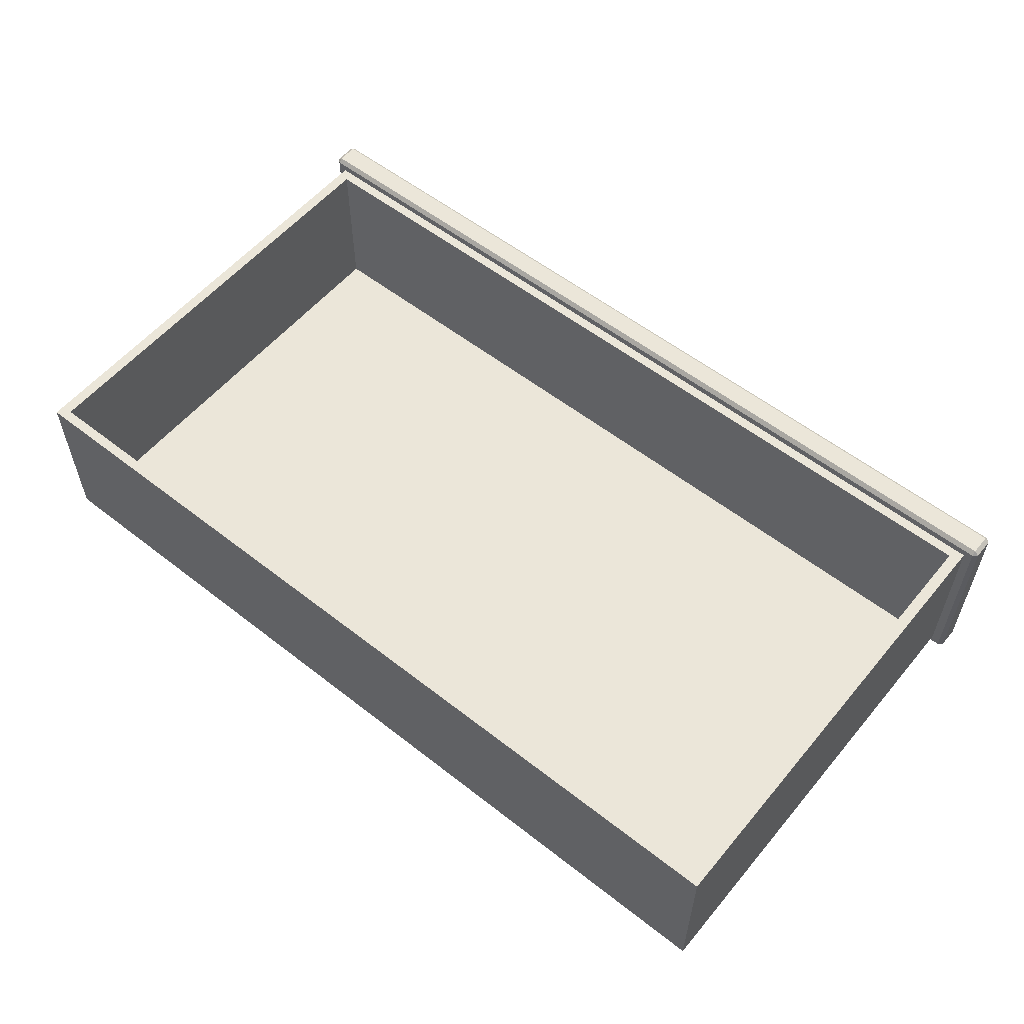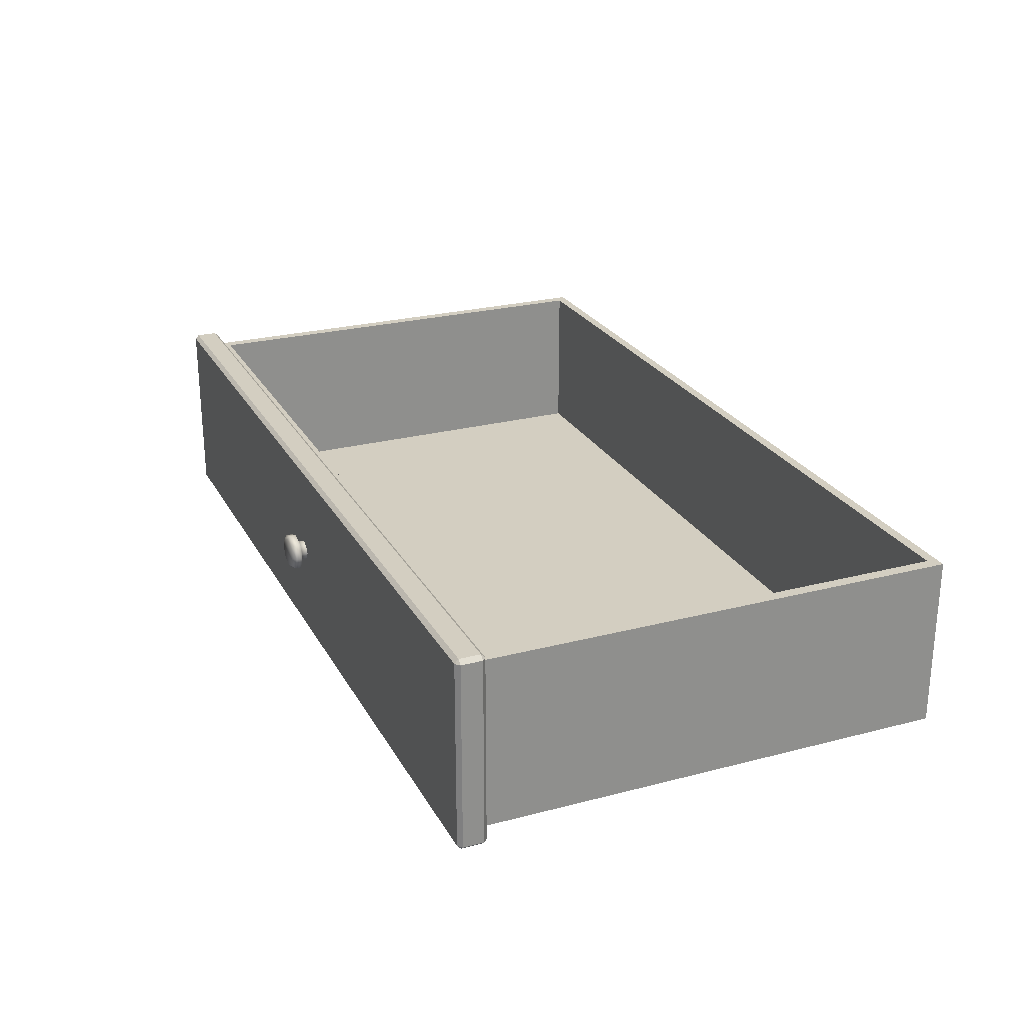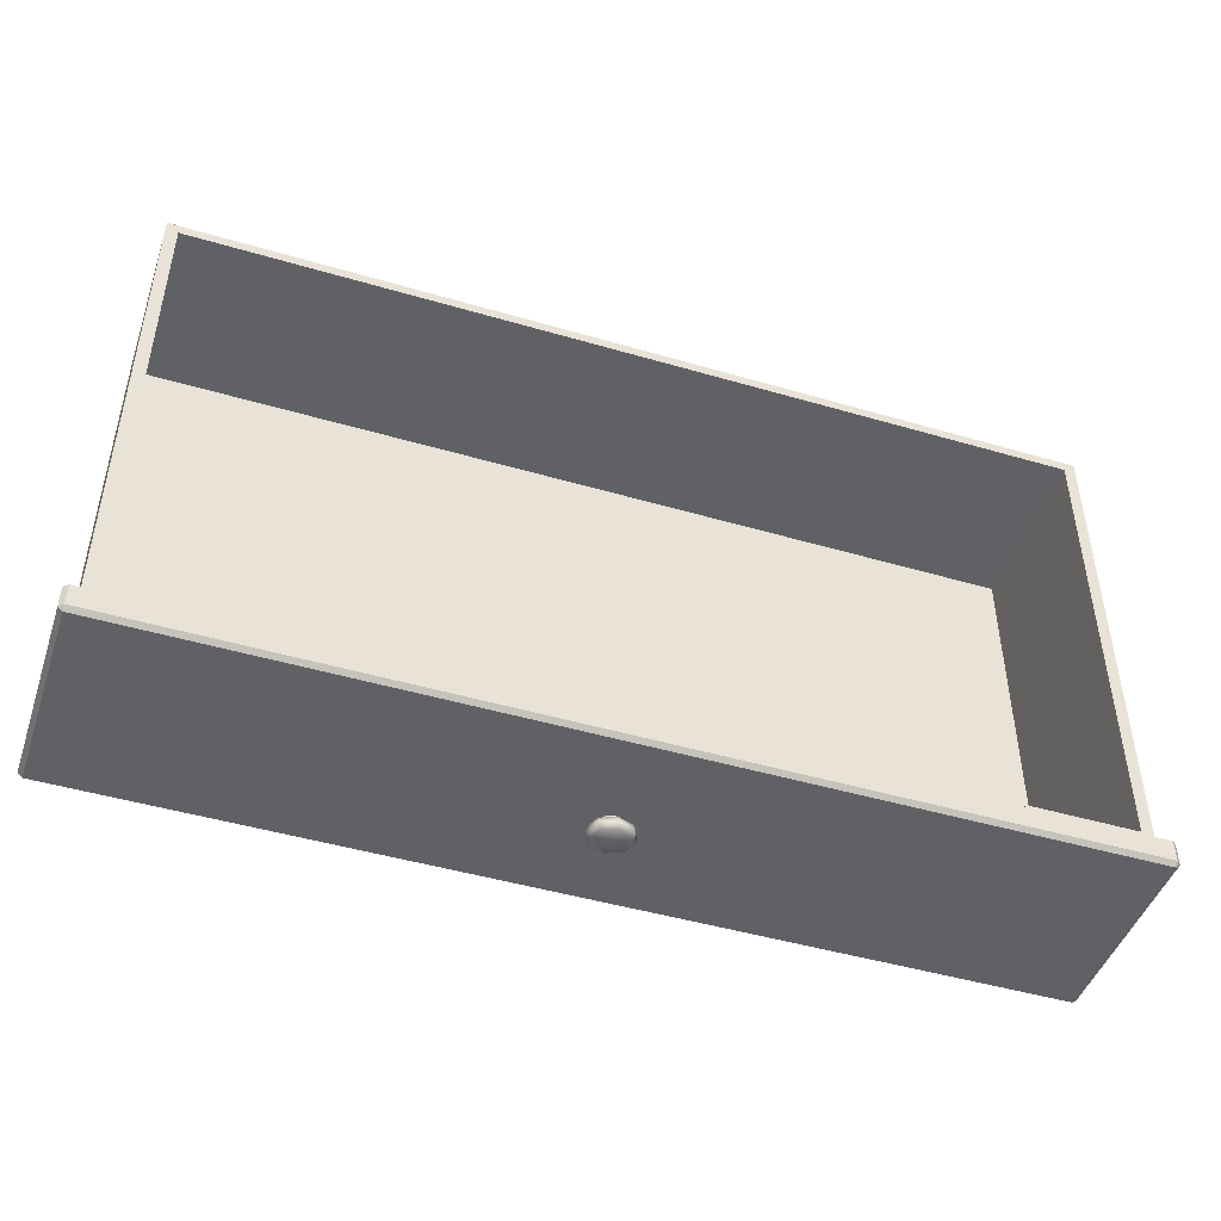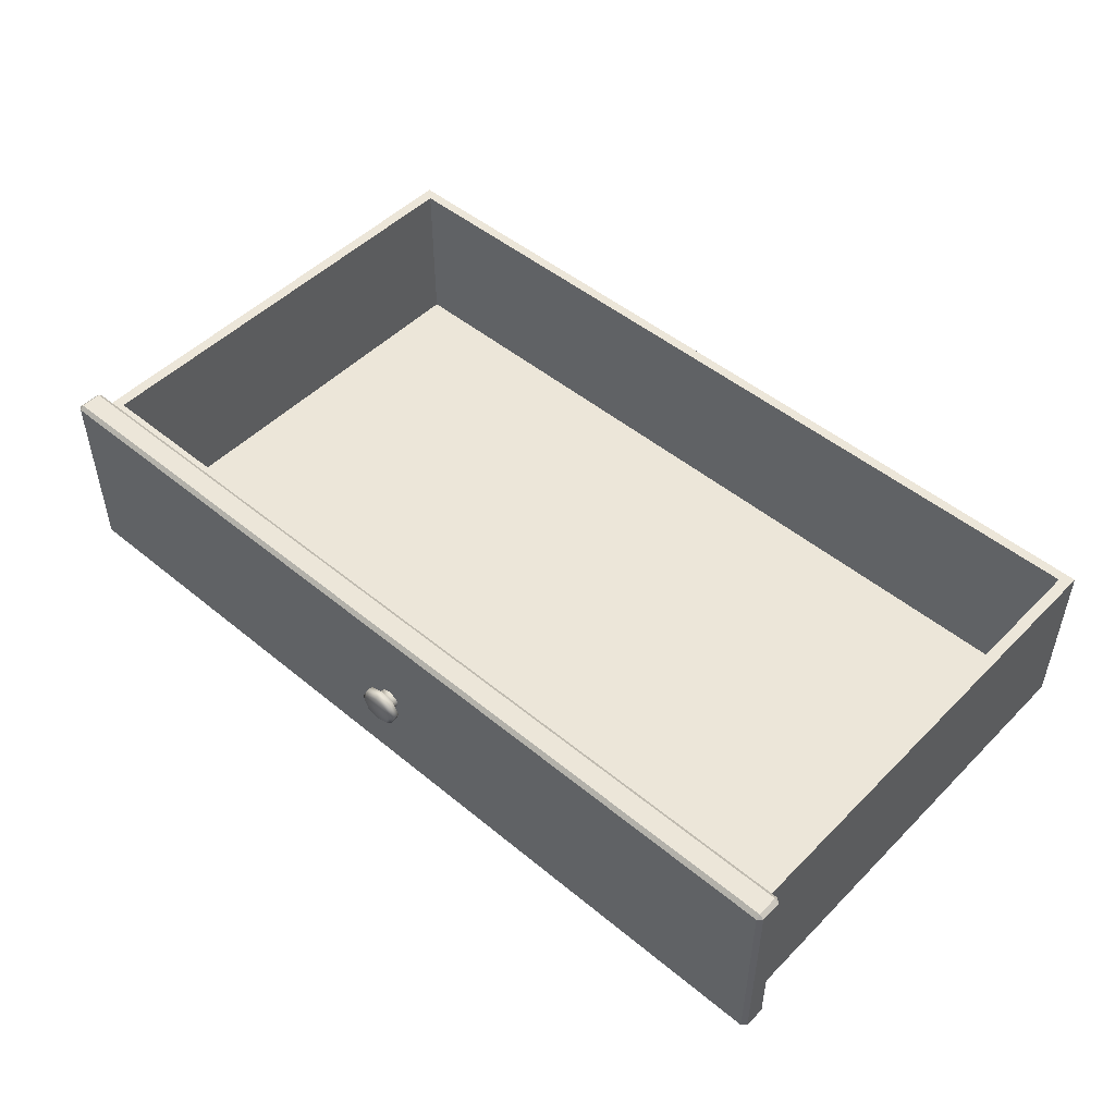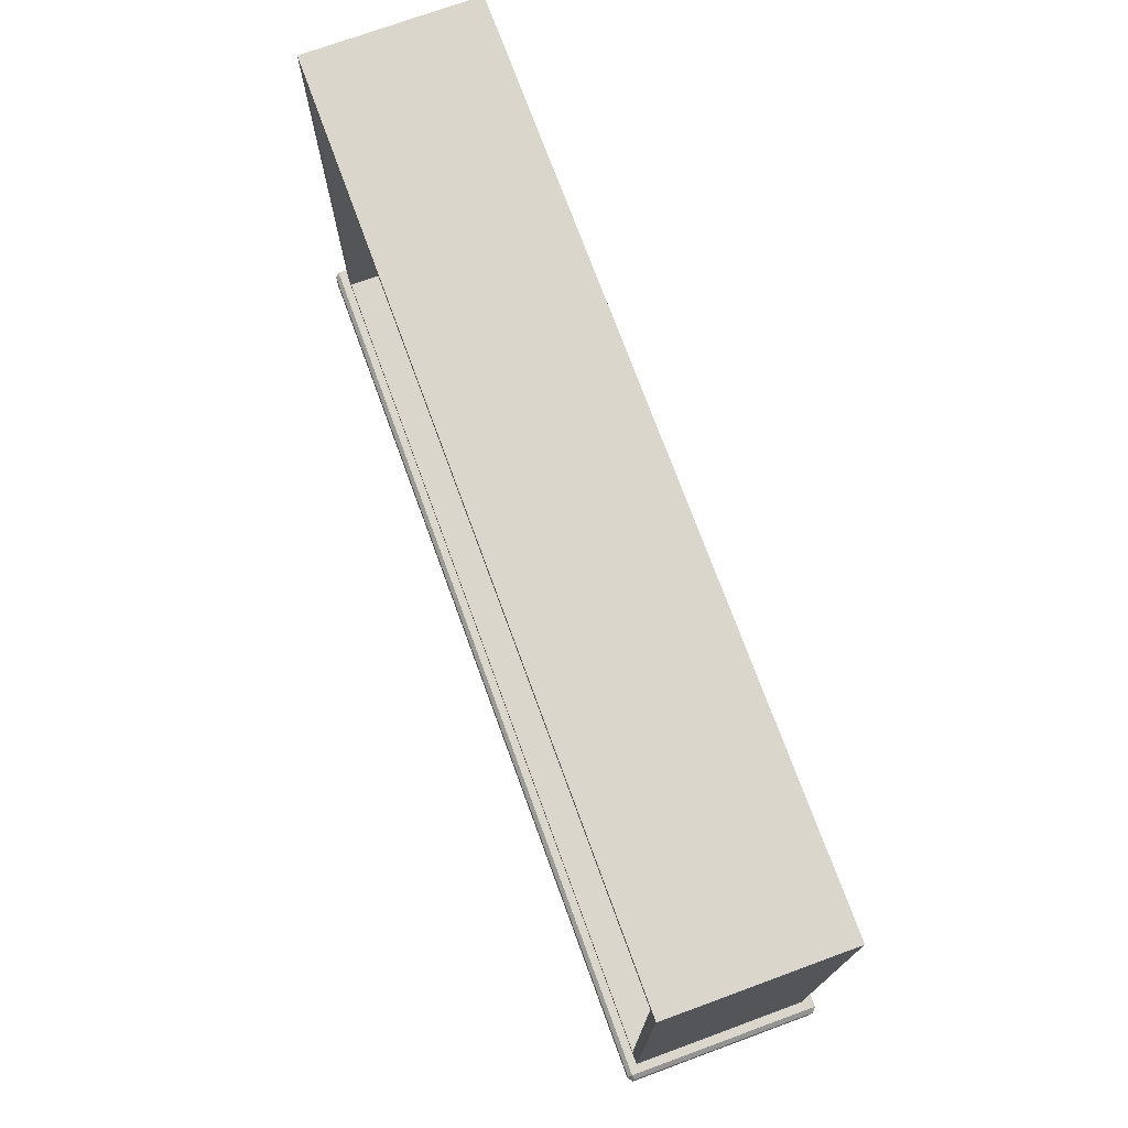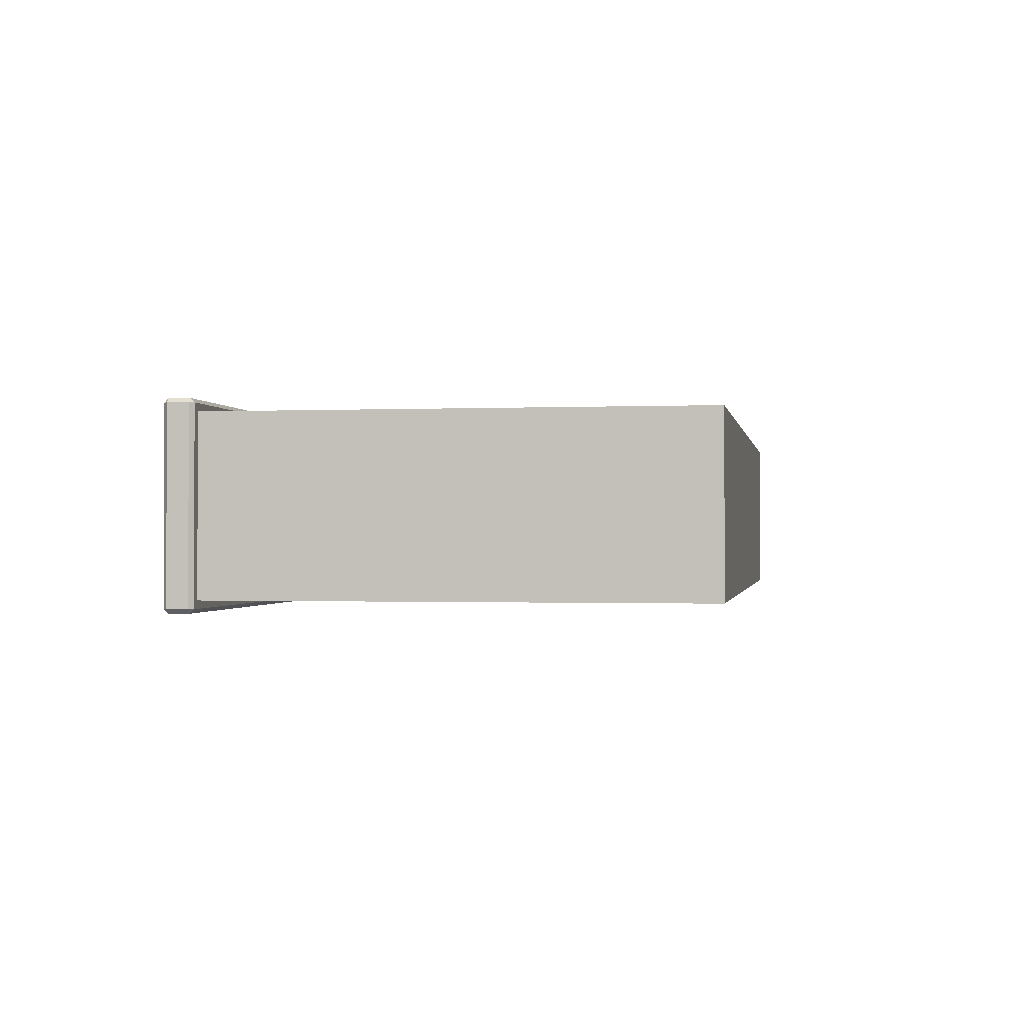
<metadata>
{"format":"obj","ext":"obj","renderer":"f3d","projection":"perspective","resolution":1024,"background":"white","views":[{"elev":56.4,"azim":-140.7,"up":"+Z"},{"elev":25.0,"azim":67.0,"up":"+Z"},{"elev":-46.4,"azim":-18.5,"up":"+Y"},{"elev":49.4,"azim":42.3,"up":"+Z"},{"elev":73.5,"azim":69.9,"up":"+Y"},{"elev":-0.8,"azim":99.7,"up":"+Z"}]}
</metadata>
<code>
o DresserDrawer_319_3
v -0.002851 -0.2142 -0.0116
v -0.00285 -0.2312 -0.0116
v -0.00285 -0.2312 0.1415
v -0.002851 -0.2142 0.1415
v -0.006497 -0.2344 -0.0116
v -0.7386 -0.2344 -0.0116
v -0.7386 -0.2344 0.1415
v -0.006497 -0.2344 0.1415
v -0.7422 -0.2142 0.1415
v -0.7422 -0.2312 0.1415
v -0.7422 -0.2312 -0.0116
v -0.7422 -0.2142 -0.0116
v -0.006496 -0.2142 0.1447
v -0.006497 -0.2312 0.1447
v -0.7386 -0.2312 0.1447
v -0.7386 -0.2142 0.1447
v -0.7386 -0.2142 -0.01488
v -0.7386 -0.2312 -0.01488
v -0.006497 -0.2312 -0.01488
v -0.006496 -0.2142 -0.01488
v -0.3892 -0.2416 0.06503
v -0.3892 -0.2465 0.06503
v -0.3842 -0.2465 0.05414
v -0.3842 -0.2416 0.05414
v -0.3842 -0.2416 0.07591
v -0.3842 -0.2465 0.07591
v -0.3721 -0.239 0.07329
v -0.3721 -0.2416 0.08042
v -0.3786 -0.239 0.07087
v -0.3813 -0.239 0.06503
v -0.3656 -0.239 0.07087
v -0.36 -0.2416 0.07591
v -0.3786 -0.239 0.05919
v -0.3721 -0.2416 0.04964
v -0.3721 -0.239 0.05677
v -0.36 -0.2416 0.05414
v -0.3656 -0.239 0.05919
v -0.3549 -0.2416 0.06503
v -0.3629 -0.239 0.06503
v -0.3786 -0.2339 0.05919
v -0.3813 -0.2339 0.06503
v -0.3786 -0.2339 0.07087
v -0.3549 -0.2465 0.06503
v -0.36 -0.2465 0.07591
v -0.36 -0.2465 0.05414
v -0.3721 -0.2339 0.05677
v -0.3656 -0.2339 0.05919
v -0.3721 -0.2465 0.04964
v -0.3721 -0.2465 0.08042
v -0.3629 -0.2339 0.06503
v -0.3656 -0.2339 0.07087
v -0.3721 -0.2339 0.07329
v -0.3819 -0.2491 0.07386
v -0.386 -0.2491 0.06503
v -0.3721 -0.2491 0.07751
v -0.3623 -0.2491 0.07386
v -0.3582 -0.2491 0.06503
v -0.3623 -0.2491 0.0562
v -0.3721 -0.2491 0.05254
v -0.3819 -0.2491 0.0562
v -0.006497 -0.211 0.1415
v -0.7386 -0.211 0.1415
v -0.006497 -0.211 -0.0116
v -0.7386 -0.211 -0.0116
v -0.01351 -0.211 0.1352
v -0.01351 0.1785 0.1352
v -0.01351 0.1785 -0.005306
v -0.01351 -0.211 -0.005306
v -0.7316 0.1785 -0.005306
v -0.7316 -0.211 -0.005306
v -0.7316 -0.211 0.1352
v -0.7316 0.1785 0.1352
v -0.02287 -0.2027 0.1352
v -0.7222 -0.2027 0.1352
v -0.7222 0.1702 0.1352
v -0.02287 0.1702 0.1352
v -0.7222 -0.2027 0.00111
v -0.7222 0.1702 0.00111
v -0.02287 0.1702 0.00111
v -0.02287 -0.2027 0.00111
f 1 3 2
f 1 4 3
f 5 7 6
f 5 8 7
f 9 11 10
f 9 12 11
f 13 15 14
f 13 16 15
f 17 19 18
f 17 20 19
f 21 23 22
f 21 24 23
f 25 21 22
f 25 22 26
f 27 25 28
f 27 29 25
f 29 21 25
f 29 30 21
f 31 27 28
f 31 28 32
f 30 24 21
f 30 33 24
f 33 34 24
f 33 35 34
f 35 36 34
f 35 37 36
f 37 38 36
f 37 39 38
f 39 32 38
f 39 31 32
f 30 40 33
f 30 41 40
f 29 41 30
f 29 42 41
f 38 44 43
f 38 32 44
f 36 38 43
f 36 43 45
f 33 46 35
f 33 40 46
f 35 46 47
f 35 47 37
f 34 45 48
f 34 36 45
f 24 34 48
f 24 48 23
f 32 49 44
f 32 28 49
f 28 26 49
f 28 25 26
f 37 50 39
f 37 47 50
f 39 50 51
f 39 51 31
f 31 52 27
f 31 51 52
f 27 52 42
f 27 42 29
f 26 54 53
f 26 22 54
f 49 26 53
f 49 53 55
f 44 49 55
f 44 55 56
f 43 44 56
f 43 56 57
f 45 43 57
f 45 57 58
f 56 58 57
f 48 45 58
f 48 58 59
f 58 56 59
f 59 56 55
f 59 55 53
f 23 48 59
f 23 59 60
f 22 60 54
f 22 23 60
f 59 53 60
f 60 53 54
f 13 4 61
f 9 16 62
f 20 63 1
f 12 64 17
f 10 7 15
f 11 18 6
f 14 8 3
f 19 2 5
f 62 12 9
f 62 64 12
f 61 16 13
f 61 62 16
f 20 64 63
f 20 17 64
f 4 63 61
f 4 1 63
f 10 6 7
f 10 11 6
f 14 7 8
f 14 15 7
f 5 18 19
f 5 6 18
f 8 2 3
f 8 5 2
f 17 11 12
f 17 18 11
f 15 9 10
f 15 16 9
f 3 13 14
f 3 4 13
f 1 19 20
f 1 2 19
f 65 67 66
f 65 68 67
f 68 69 67
f 68 70 69
f 71 64 62
f 71 70 64
f 65 71 62
f 65 62 61
f 70 63 64
f 70 68 63
f 68 61 63
f 68 65 61
f 67 72 66
f 67 69 72
f 70 72 69
f 70 71 72
f 73 71 65
f 73 74 71
f 74 72 71
f 74 75 72
f 75 66 72
f 75 76 66
f 76 65 66
f 76 73 65
f 77 79 78
f 77 80 79
f 73 79 80
f 73 76 79
f 76 78 79
f 76 75 78
f 74 80 77
f 74 73 80
f 75 77 78
f 75 74 77

</code>
